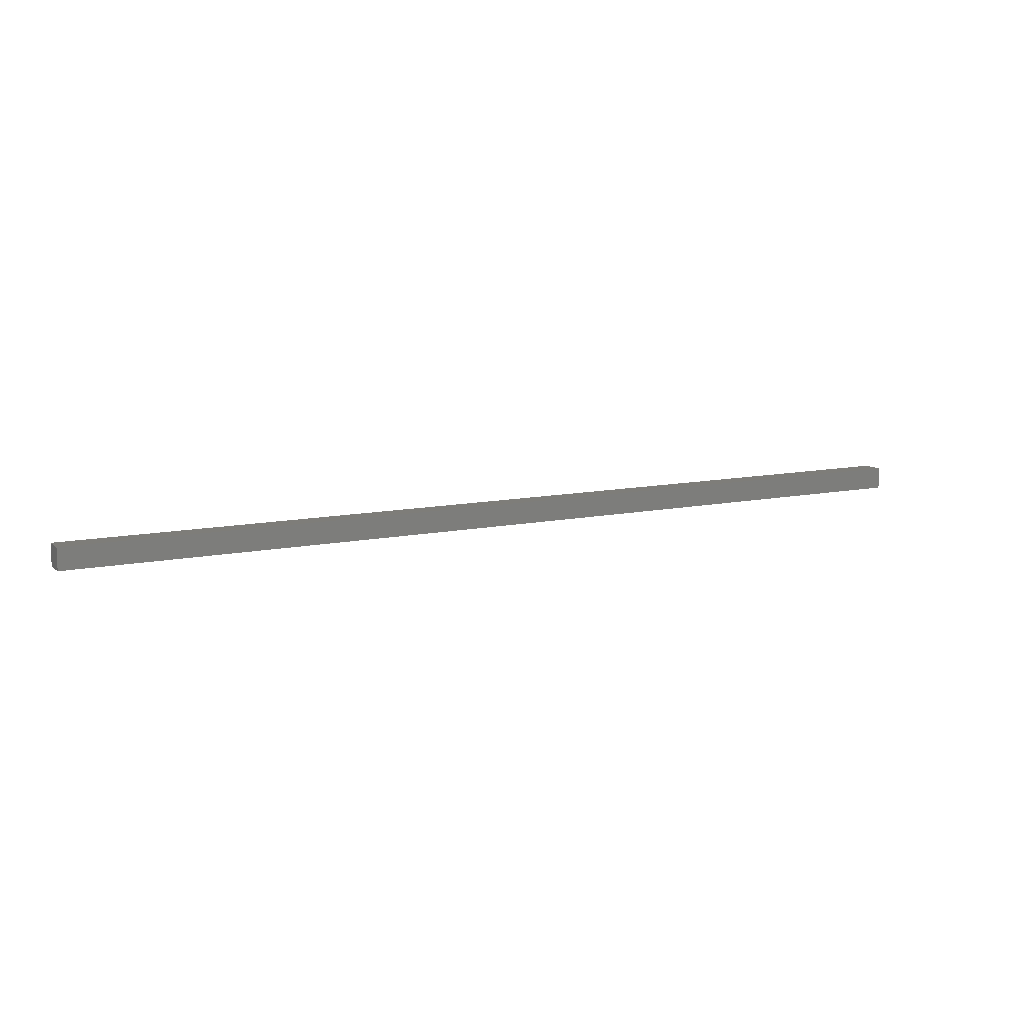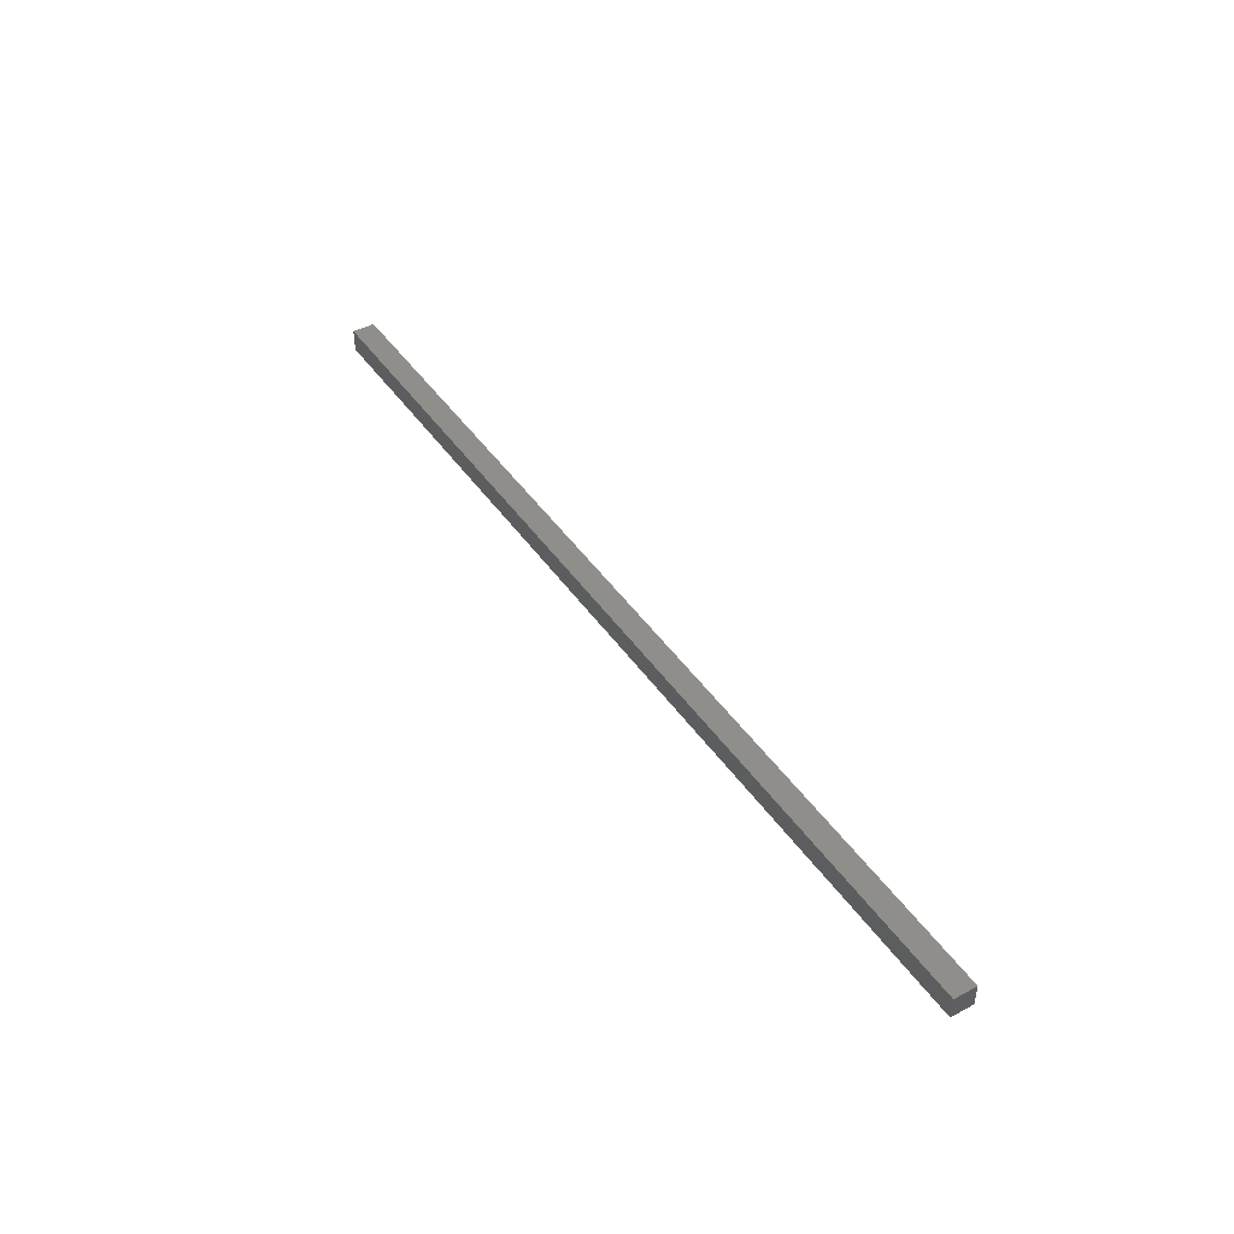
<metadata>
{"format":"stl","ext":"stl","renderer":"f3d","projection":"perspective","resolution":1024,"background":"white","views":[{"elev":10.7,"azim":152.1,"up":"+Y"},{"elev":44.1,"azim":57.9,"up":"+Z"}]}
</metadata>
<code>
# stl→obj: 8 verts, 12 faces
v -1144 -5.5 100.5
v -1144 -6.5 101.5
v -1144 -5.5 101.5
v -1102 -5.5 101.5
v -1102 -5.5 100.5
v -1102 -6.5 100.5
v -1102 -6.5 101.5
v -1144 -6.5 100.5
f 1 2 3
f 3 2 4
f 4 1 3
f 5 1 4
f 6 1 5
f 5 4 6
f 6 4 7
f 7 4 2
f 2 6 7
f 8 6 2
f 1 6 8
f 8 2 1

</code>
